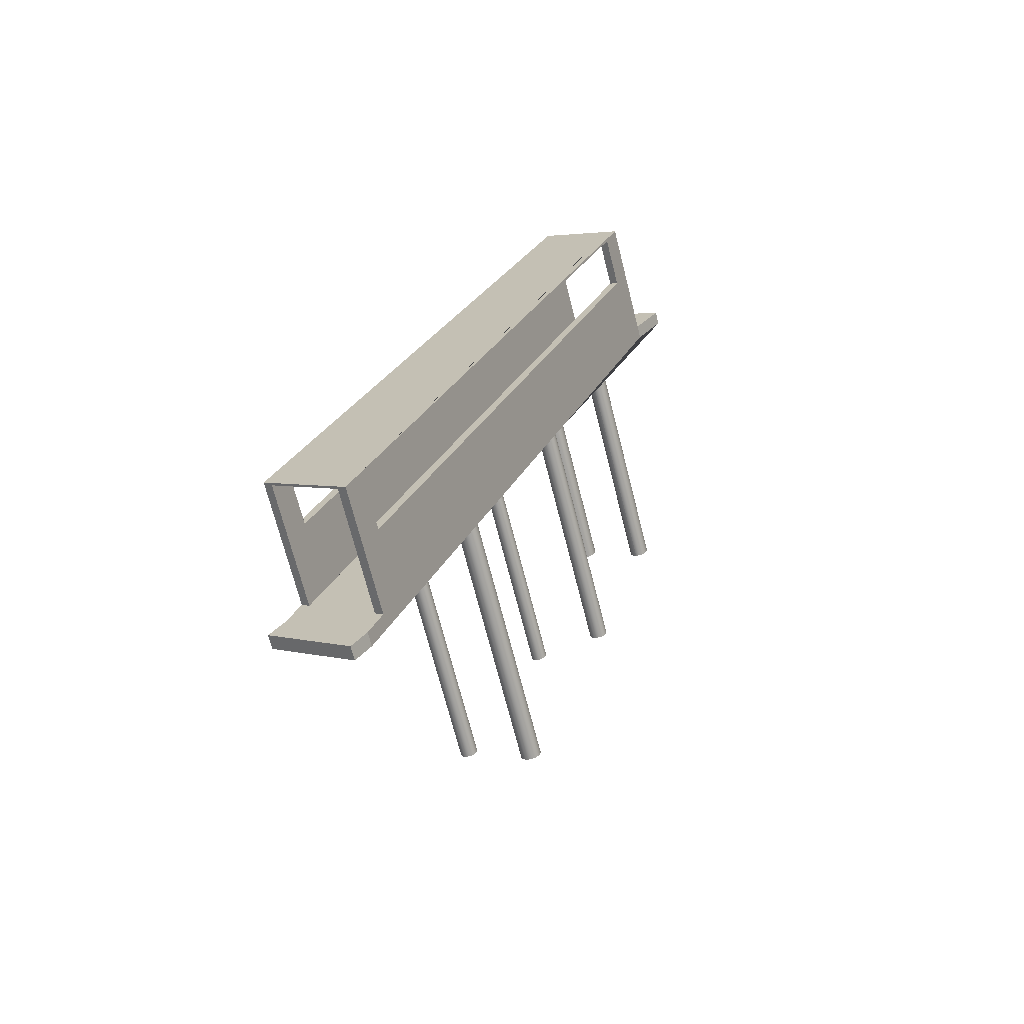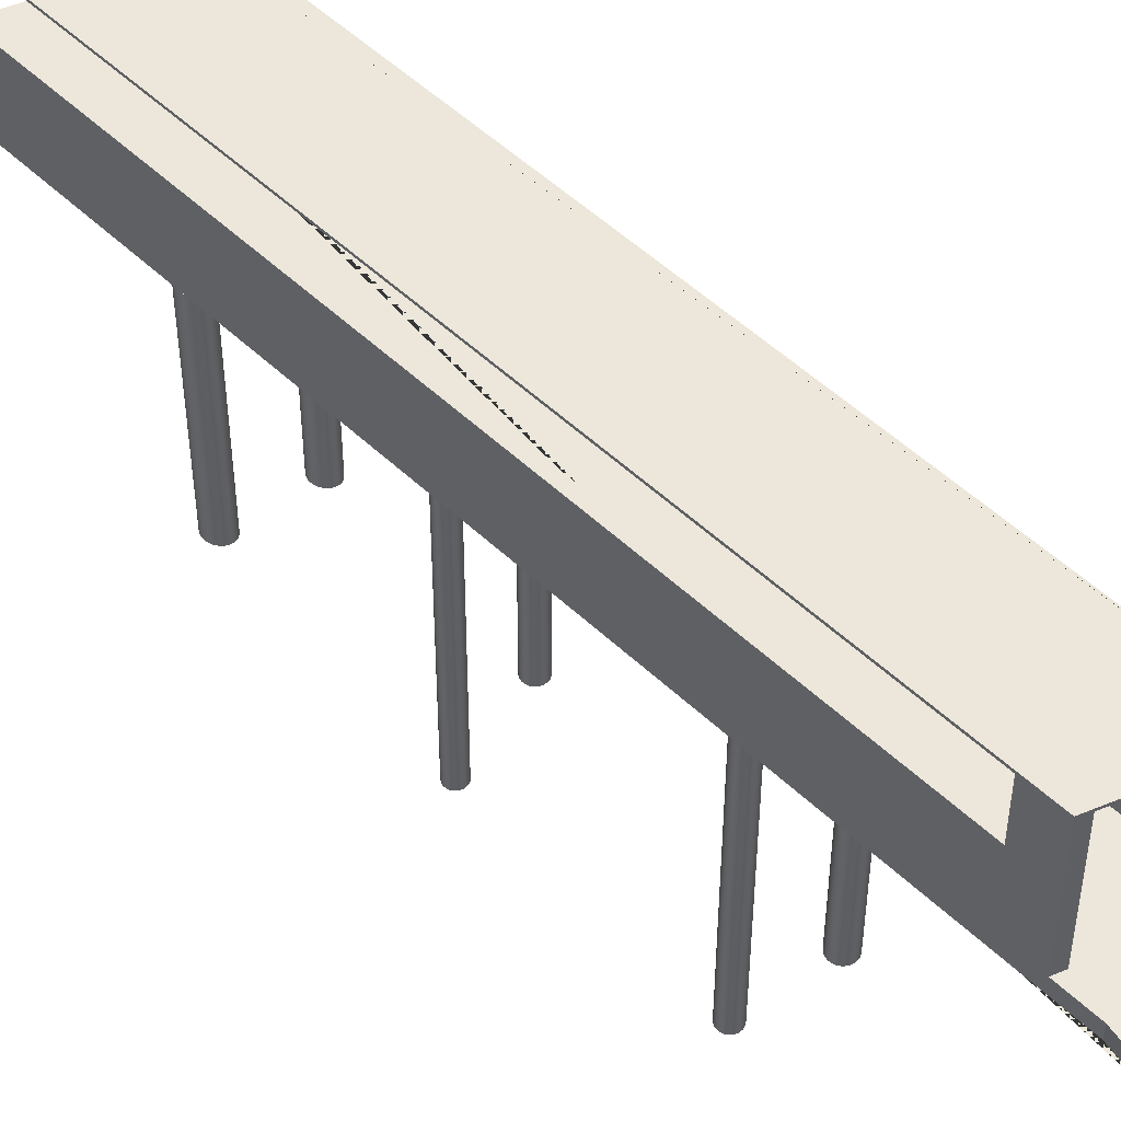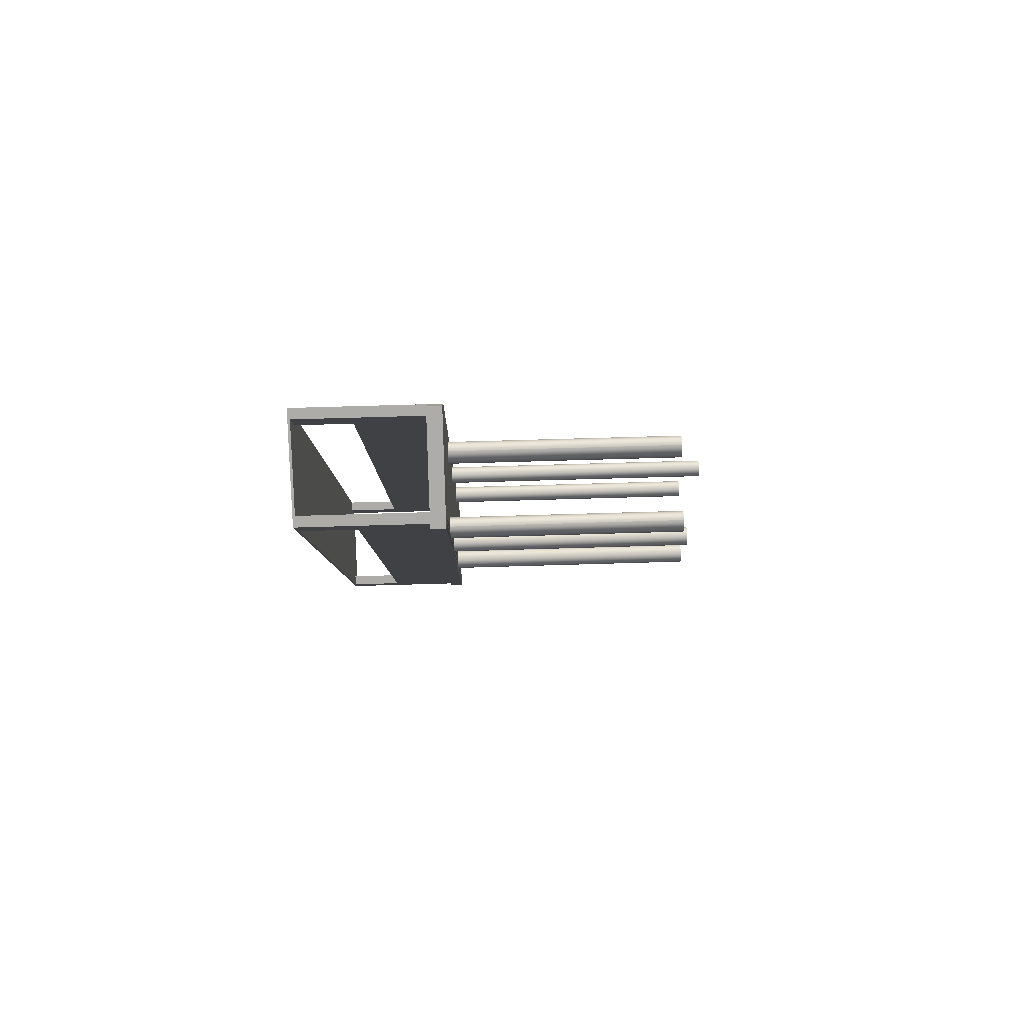
<metadata>
{"format":"obj","ext":"obj","renderer":"f3d","projection":"perspective","resolution":1024,"background":"white","views":[{"elev":-69.8,"azim":-165.8,"up":"+Z"},{"elev":50.7,"azim":115.6,"up":"+Y"},{"elev":63.5,"azim":-91.8,"up":"+Z"}]}
</metadata>
<code>
g Mesh1 Group2 Model
v -74.93 15.61 -131.2
v -74.8 15.61 -131.3
v -74.8 -5.18 -131.3
v -74.93 -5.18 -131.2
f 1 2 3 4
v -66.19 15.61 -151.8
v -73.92 15.61 -131.5
v -74 15.61 -131.6
v -74.21 15.61 -131.6
v -74.43 15.61 -131.6
v -74.63 15.61 -131.5
v -75.01 15.61 -131
v -75.04 15.61 -130.8
v -75.01 15.61 -130.5
v -74.93 15.61 -130.3
v -74.8 15.61 -130.2
v -74.63 15.61 -130
v -74.51 15.61 -130
v -80.72 15.61 -113.7
v -80.79 15.61 -113.8
v -80.98 15.61 -113.8
v -81.18 15.61 -113.8
v -81.35 15.61 -113.7
v -81.51 15.61 -113.6
v -81.63 15.61 -113.4
v -81.7 15.61 -113.2
v -81.73 15.61 -113
v -81.7 15.61 -112.8
v -81.63 15.61 -112.7
v -81.51 15.61 -112.5
v -81.35 15.61 -112.4
v -81.25 15.61 -112.4
v -85.63 15.61 -100.9
v -85.63 15.61 -100.9
v -85.83 15.61 -100.9
v -86.03 15.61 -100.9
v -86.23 15.61 -100.9
v -86.42 15.61 -100.8
v -86.57 15.61 -100.6
v -86.67 15.61 -100.4
v -86.74 15.61 -100.1
v -86.74 15.61 -99.88
v -86.7 15.61 -99.65
v -86.6 15.61 -99.44
v -86.46 15.61 -99.27
v -86.29 15.61 -99.15
v -87.12 15.61 -96.97
v -92.26 15.61 -85.41
v -92.91 15.61 -85.94
v -90.82 15.61 -89.35
v -73.64 15.61 -135.2
v -67.91 15.61 -150.5
v -66.83 15.61 -152.3
f 5 6 7 8 9 10 2 1 11 12 13 14 15 16 17 18 19 20 21 22 23 24 25 26 27 28 29 30 31 32 33 34 35 36 37 38 39 40 41 42 43 44 45 46 47 48 49 50 51 52
v -73.8 15.61 -131.5
v -61.18 15.61 -147.6
v -63.2 15.61 -142.4
v -68.66 15.61 -128.5
v -68.73 15.61 -128.6
v -68.91 15.61 -128.6
v -69.1 15.61 -128.6
v -69.26 15.61 -128.5
v -69.41 15.61 -128.4
v -69.52 15.61 -128.2
v -69.59 15.61 -128.1
v -69.62 15.61 -127.9
v -69.59 15.61 -127.7
v -69.52 15.61 -127.5
v -69.41 15.61 -127.4
v -69.26 15.61 -127.3
v -69.17 15.61 -127.2
v -74.93 15.61 -112.6
v -75 15.61 -112.6
v -75.17 15.61 -112.6
v -75.34 15.61 -112.6
v -75.5 15.61 -112.6
v -75.63 15.61 -112.5
v -75.74 15.61 -112.3
v -75.8 15.61 -112.2
v -75.83 15.61 -112
v -75.8 15.61 -111.8
v -75.74 15.61 -111.7
v -75.63 15.61 -111.5
v -75.5 15.61 -111.4
v -75.41 15.61 -111.4
v -80.59 15.61 -98.19
v -80.6 15.61 -98.2
v -80.8 15.61 -98.26
v -81.02 15.61 -98.26
v -81.22 15.61 -98.19
v -81.41 15.61 -98.06
v -81.57 15.61 -97.88
v -81.68 15.61 -97.66
v -81.75 15.61 -97.41
v -81.75 15.61 -97.16
v -81.71 15.61 -96.91
v -81.61 15.61 -96.69
v -81.46 15.61 -96.52
v -81.29 15.61 -96.4
v -87.26 15.61 -81.22
v -86.29 15.61 -99.15
v -86.09 15.61 -99.09
v -85.89 15.61 -99.09
v -85.69 15.61 -99.16
v -85.51 15.61 -99.28
v -85.36 15.61 -99.46
v -85.25 15.61 -99.67
v -85.18 15.61 -99.91
v -85.18 15.61 -100.2
v -85.22 15.61 -100.4
v -85.32 15.61 -100.6
v -85.46 15.61 -100.8
v -81.18 15.61 -112.3
v -80.98 15.61 -112.3
v -80.79 15.61 -112.3
v -80.61 15.61 -112.4
v -80.46 15.61 -112.5
v -80.34 15.61 -112.7
v -80.27 15.61 -112.8
v -80.24 15.61 -113
v -80.27 15.61 -113.2
v -80.34 15.61 -113.4
v -80.46 15.61 -113.6
v -80.61 15.61 -113.7
v -74.43 15.61 -130
v -74.21 15.61 -129.9
v -74 15.61 -130
v -73.8 15.61 -130
v -73.63 15.61 -130.2
v -73.5 15.61 -130.3
v -73.42 15.61 -130.5
v -73.39 15.61 -130.8
v -73.42 15.61 -131
v -73.5 15.61 -131.2
v -73.63 15.61 -131.3
f 53 6 5 54 55 56 57 58 59 60 61 62 63 64 65 66 67 68 69 70 71 72 73 74 75 76 77 78 79 80 81 82 83 84 85 86 87 88 89 90 91 92 93 94 95 96 97 98 47 46 45 99 100 101 102 103 104 105 106 107 108 109 110 32 31 111 112 113 114 115 116 117 118 119 120 121 122 18 17 123 124 125 126 127 128 129 130 131 132 133
v -73.8 -5.18 -131.5
v -73.92 -5.18 -131.5
f 6 53 134 135
v -73.63 -5.18 -131.3
f 53 133 136 134
v -73.5 -5.18 -131.2
f 133 132 137 136
v -73.42 -5.18 -131
f 132 131 138 137
v -73.39 -5.18 -130.8
f 131 130 139 138
v -73.42 -5.18 -130.5
f 130 129 140 139
v -73.5 -5.18 -130.3
f 129 128 141 140
v -73.63 -5.18 -130.2
f 128 127 142 141
v -73.8 -5.18 -130
f 127 126 143 142
v -74 -5.18 -130
f 126 125 144 143
v -74.21 -5.18 -129.9
f 125 124 145 144
v -74.43 -5.18 -130
f 124 123 146 145
v -74.51 -5.18 -130
f 123 17 147 146
v -74.63 -5.18 -130
f 17 16 148 147
v -74.8 -5.18 -130.2
f 16 15 149 148
v -74.93 -5.18 -130.3
f 15 14 150 149
v -75.01 -5.18 -130.5
f 14 13 151 150
v -75.04 -5.18 -130.8
f 13 12 152 151
v -75.01 -5.18 -131
f 12 11 153 152
f 11 1 4 153
v -74 -5.18 -131.6
v -74.63 -5.18 -131.5
v -74.43 -5.18 -131.6
v -74.21 -5.18 -131.6
f 154 135 134 136 137 138 139 140 141 142 143 144 145 146 147 148 149 150 151 152 153 4 3 155 156 157
f 7 6 135 154
f 8 7 154 157
f 9 8 157 156
f 10 9 156 155
f 2 10 155 3
v -60.3 15.61 -146.8
v -66.83 16.7 -152.3
v -66.19 16.7 -151.8
v -60.92 16.7 -147.3
v -60.3 16.7 -146.8
f 158 54 5 52 159 160 161 162
v -68.56 15.61 -128.5
v -61.39 15.61 -145.1
v -84.3 15.61 -83.89
v -86.38 15.61 -80.48
v -81.28 15.61 -96.39
v -81.08 15.61 -96.33
v -80.86 15.61 -96.33
v -80.66 15.61 -96.4
v -80.47 15.61 -96.53
v -80.31 15.61 -96.71
v -80.2 15.61 -96.93
v -80.13 15.61 -97.18
v -80.13 15.61 -97.43
v -80.17 15.61 -97.68
v -80.27 15.61 -97.9
v -80.42 15.61 -98.07
v -75.34 15.61 -111.3
v -75.17 15.61 -111.3
v -75 15.61 -111.3
v -74.84 15.61 -111.4
v -74.7 15.61 -111.5
v -74.59 15.61 -111.7
v -74.53 15.61 -111.8
v -74.51 15.61 -112
v -74.53 15.61 -112.2
v -74.59 15.61 -112.3
v -74.7 15.61 -112.5
v -74.84 15.61 -112.6
v -69.1 15.61 -127.2
v -68.91 15.61 -127.2
v -68.73 15.61 -127.2
v -68.56 15.61 -127.3
v -68.42 15.61 -127.4
v -68.31 15.61 -127.5
v -68.24 15.61 -127.7
v -68.21 15.61 -127.9
v -68.24 15.61 -128.1
v -68.31 15.61 -128.2
v -68.42 15.61 -128.4
f 163 56 55 54 158 164 165 166 98 97 167 168 169 170 171 172 173 174 175 176 177 178 84 83 179 180 181 182 183 184 185 186 187 188 189 190 70 69 191 192 193 194 195 196 197 198 199 200 201
v -68.56 -5.18 -128.5
v -68.66 -5.18 -128.5
f 56 163 202 203
v -68.42 -5.18 -128.4
f 163 201 204 202
v -68.31 -5.18 -128.2
f 201 200 205 204
v -68.24 -5.18 -128.1
f 200 199 206 205
v -68.21 -5.18 -127.9
f 199 198 207 206
v -68.24 -5.18 -127.7
f 198 197 208 207
v -68.31 -5.18 -127.5
f 197 196 209 208
v -68.42 -5.18 -127.4
f 196 195 210 209
v -68.56 -5.18 -127.3
f 195 194 211 210
v -68.73 -5.18 -127.2
f 194 193 212 211
v -68.91 -5.18 -127.2
f 193 192 213 212
v -69.1 -5.18 -127.2
f 192 191 214 213
v -69.17 -5.18 -127.2
f 191 69 215 214
v -69.26 -5.18 -127.3
f 69 68 216 215
v -69.41 -5.18 -127.4
f 68 67 217 216
v -69.52 -5.18 -127.5
f 67 66 218 217
v -69.59 -5.18 -127.7
f 66 65 219 218
v -69.62 -5.18 -127.9
f 65 64 220 219
v -69.59 -5.18 -128.1
f 64 63 221 220
v -69.52 -5.18 -128.2
f 63 62 222 221
v -69.41 -5.18 -128.4
f 62 61 223 222
v -69.26 -5.18 -128.5
f 61 60 224 223
v -69.1 -5.18 -128.6
f 60 59 225 224
v -68.91 -5.18 -128.6
f 59 58 226 225
v -68.73 -5.18 -128.6
f 58 57 227 226
f 57 56 203 227
f 214 215 216 217 218 219 220 221 222 223 224 225 226 227 203 202 204 205 206 207 208 209 210 211 212 213
v -61.39 16.7 -145.1
f 228 164 158 162
v -62.34 16.7 -142.5
v -63.29 16.7 -140
v -65.2 16.7 -134.9
v -67.11 16.7 -129.8
v -69.02 16.7 -124.7
v -70.93 16.7 -119.6
v -72.84 16.7 -114.5
v -74.75 16.7 -109.4
v -76.66 16.7 -104.3
v -78.57 16.7 -99.18
v -80.48 16.7 -94.09
v -82 16.7 -90.01
v -82.39 16.7 -88.99
v -83.34 16.7 -86.44
v -83.34 20.38 -86.44
v -83.34 22.04 -86.44
v -83.34 26.25 -86.44
v -83.34 26.43 -86.44
v -84.3 26.43 -83.89
v -84.3 16.7 -83.89
f 165 164 228 229 230 231 232 233 234 235 236 237 238 239 240 241 242 243 244 245 246 247 248
v -62.96 16.7 -143
f 161 249 229 228 162
v -68.22 16.7 -147.4
v -68.53 16.7 -146.6
v -69.18 16.7 -144.9
v -71.07 16.7 -139.8
v -73 16.7 -134.7
v -74.14 16.7 -131.6
v -76.43 16.7 -125.5
v -78.72 16.7 -119.4
v -81.01 16.7 -113.3
v -82.47 16.7 -109.4
v -84.45 16.7 -104.1
v -86.36 16.7 -99.01
v -87.89 16.7 -94.93
v -89.22 16.7 -91.36
v -90.18 16.7 -88.81
v -92.26 16.7 -85.41
v -87 16.7 -81
v -84.91 16.7 -84.41
v -83.96 16.7 -86.96
v -82.62 16.7 -90.53
v -81.1 16.7 -94.6
v -79.19 16.7 -99.7
v -77.28 16.7 -104.8
v -75.37 16.7 -109.9
v -73.46 16.7 -115
v -71.55 16.7 -120.1
v -69.64 16.7 -125.2
v -67.73 16.7 -130.3
v -65.82 16.7 -135.4
v -63.91 16.7 -140.5
f 249 161 160 250 251 252 253 254 255 256 257 258 259 260 261 262 263 264 265 266 267 268 269 270 271 272 273 274 275 276 277 278 279
v -67.91 16.7 -150.5
v -68.87 16.7 -148
f 280 281 250 160 159
v -90.82 16.7 -89.35
v -89.87 16.7 -91.9
v -88.53 16.7 -95.47
v -87.77 16.7 -97.51
v -87 16.7 -99.55
v -86.24 16.7 -101.6
v -85.09 16.7 -104.6
v -83.95 16.7 -107.7
v -83.12 16.7 -109.9
v -81.66 16.7 -113.8
v -79.37 16.7 -119.9
v -77.08 16.7 -126.1
v -74.79 16.7 -132.2
v -73.64 16.7 -135.2
v -72.49 16.7 -138.3
v -71.71 16.7 -140.4
v -70.2 16.7 -144.4
v -69.82 16.7 -145.4
f 51 50 49 282 283 284 285 286 287 288 289 290 291 292 293 294 295 296 297 298 299 281 280
v -92.91 16.7 -85.94
f 282 49 48 300
v -86.38 16.7 -80.48
v -92.85 16.7 -85.89
f 166 301 266 265 302 300 48 47 98
f 165 248 301 166
f 248 267 266 301
v -84.91 26.25 -84.41
v -84.91 26.43 -84.41
f 303 267 248 247 304
v -83.96 26.25 -86.96
v -83.96 22.04 -86.96
v -83.96 20.38 -86.96
f 268 267 303 305 306 307
v -90.18 26.25 -88.81
v -89.22 26.25 -91.36
v -69.18 26.25 -144.9
v -68.24 26.25 -147.4
v -62.98 26.25 -143
v -63.91 26.25 -140.5
f 308 309 310 311 312 313 305 303
v -89.22 20.38 -91.36
v -89.22 22.04 -91.36
f 263 314 315 309 308 264
v -69.18 20.38 -144.9
f 314 263 262 261 260 259 258 257 256 255 254 253 252 316
v -89.87 20.38 -91.9
f 283 317 314 263
v -90.82 26.43 -89.35
v -89.87 26.43 -91.9
v -89.87 26.25 -91.9
v -89.87 22.04 -91.9
f 317 283 282 318 319 320 321
v -69.82 20.38 -145.4
f 284 283 317 322 299 298 297 296 295 294 293 292 291 290 289 288 287 286 285
f 263 262 284 283
f 262 261 286 285 284
f 261 260 288 287 286
f 260 259 290 289 288
f 259 258 291 290
f 258 257 292 291
f 257 256 293 292
f 256 255 294 293
f 295 294 255 254
f 296 295 254 253 297
f 298 297 253 252 299
f 252 316 322 299
v -69.18 22.04 -144.9
f 250 311 310 323 316 252 251
v -68.88 26.25 -147.9
f 281 324 311 250
v -69.82 22.04 -145.4
v -69.82 26.25 -145.4
f 324 281 299 322 325 326
f 281 299 252 251 250
f 325 322 316 323
f 325 322 317 321
f 314 317 322 316
f 315 314 317 321
f 315 314 316 323
f 321 315 323 325
f 309 315 321 320
f 320 326 310 309
v -69.82 26.43 -145.4
f 319 327 326 320
v -68.88 26.43 -147.9
v -89.22 26.43 -91.36
v -90.18 26.43 -88.81
v -83.96 26.43 -86.96
v -63.29 26.43 -140
v -62.36 26.43 -142.5
f 328 327 319 329 330 304 331 246 332 333
f 324 326 327 328
f 311 310 326 324
f 326 325 323 310
v -62.36 26.25 -142.5
f 328 333 334 312 311 324
v -63.29 26.25 -140
f 333 332 335 334
f 245 335 332 246
f 305 313 335 245
f 334 335 313 312
v -63.29 22.04 -140
v -63.29 20.38 -140
f 229 334 335 336 337 230
f 249 312 334 229
v -63.91 20.38 -140.5
v -63.91 22.04 -140.5
f 312 249 279 338 339 313
f 230 229 249 279
f 230 337 338 279
f 243 242 241 240 239 238 237 236 235 234 233 232 231 230 337
f 268 307 243 242
f 307 338 279 278 277 276 275 274 273 272 271 270 269 268
f 339 338 307 306
f 339 338 337 336
f 307 338 337 243
f 244 243 337 336
f 244 243 307 306
f 339 306 244 336
f 245 244 306 305
f 331 246 245 305
f 247 246 331 304
f 304 331 305 303
f 304 330 308 303
f 282 264 308 330 318
f 264 282 300 302 265
f 264 263 283 282
f 329 330 308 309
f 318 330 329 319
f 319 329 309 320
f 313 339 336 335
f 231 230 279 278
f 278 277 232 231
f 233 232 277 276
f 234 233 276 275
f 235 234 275 274
f 236 235 274 273
f 237 236 273 272
f 238 237 272 271
f 239 238 271 270
f 240 239 270 269
f 241 240 269 268 242
f 51 280 159 52
v -81.29 -2.148 -96.4
v -81.28 -2.148 -96.39
f 167 97 340 341
v -81.46 -2.148 -96.52
f 97 96 342 340
v -81.61 -2.148 -96.69
f 96 95 343 342
v -81.71 -2.148 -96.91
f 95 94 344 343
v -81.75 -2.148 -97.16
f 94 93 345 344
v -81.75 -2.148 -97.41
f 93 92 346 345
v -81.68 -2.148 -97.66
f 92 91 347 346
v -81.57 -2.148 -97.88
f 91 90 348 347
v -81.41 -2.148 -98.06
f 90 89 349 348
v -81.22 -2.148 -98.19
f 89 88 350 349
v -81.02 -2.148 -98.26
f 88 87 351 350
v -80.8 -2.148 -98.26
f 87 86 352 351
v -80.6 -2.148 -98.2
f 86 85 353 352
v -80.59 -2.148 -98.19
f 85 84 354 353
v -80.42 -2.148 -98.07
f 84 178 355 354
v -80.27 -2.148 -97.9
f 178 177 356 355
v -80.17 -2.148 -97.68
f 177 176 357 356
v -80.13 -2.148 -97.43
f 176 175 358 357
v -80.13 -2.148 -97.18
f 175 174 359 358
v -80.2 -2.148 -96.93
f 174 173 360 359
v -80.31 -2.148 -96.71
f 173 172 361 360
v -80.47 -2.148 -96.53
f 172 171 362 361
v -80.66 -2.148 -96.4
f 171 170 363 362
v -80.86 -2.148 -96.33
f 170 169 364 363
v -81.08 -2.148 -96.33
f 169 168 365 364
f 168 167 341 365
f 343 355 356 357 358 359 360 361 362 363 364 365 341 340 342
f 355 343 344 345 346 347 348 349 350 351 352 353 354
v -75.41 -5.18 -111.4
v -75.34 -5.18 -111.3
f 179 83 366 367
v -75.5 -5.18 -111.4
f 83 82 368 366
v -75.63 -5.18 -111.5
f 82 81 369 368
v -75.74 -5.18 -111.7
f 81 80 370 369
v -75.8 -5.18 -111.8
f 80 79 371 370
v -75.83 -5.18 -112
f 79 78 372 371
v -75.8 -5.18 -112.2
f 78 77 373 372
v -75.74 -5.18 -112.3
f 77 76 374 373
v -75.63 -5.18 -112.5
f 76 75 375 374
v -75.5 -5.18 -112.6
f 75 74 376 375
v -75.34 -5.18 -112.6
f 74 73 377 376
v -75.17 -5.18 -112.6
f 73 72 378 377
v -75 -5.18 -112.6
f 72 71 379 378
v -74.93 -5.18 -112.6
f 71 70 380 379
v -74.84 -5.18 -112.6
f 70 190 381 380
v -74.7 -5.18 -112.5
f 190 189 382 381
v -74.59 -5.18 -112.3
f 189 188 383 382
v -74.53 -5.18 -112.2
f 188 187 384 383
v -74.51 -5.18 -112
f 187 186 385 384
v -74.53 -5.18 -111.8
f 186 185 386 385
v -74.59 -5.18 -111.7
f 185 184 387 386
v -74.7 -5.18 -111.5
f 184 183 388 387
v -74.84 -5.18 -111.4
f 183 182 389 388
v -75 -5.18 -111.3
f 182 181 390 389
v -75.17 -5.18 -111.3
f 181 180 391 390
f 180 179 367 391
f 367 366 368 369 370 371 372 373 374 375 376 377 378 379 380 381 382 383 384 385 386 387 388 389 390 391
v -86.29 -2.148 -99.15
v -86.29 -2.148 -99.15
f 99 45 392 393
v -86.46 -2.148 -99.27
f 45 44 394 392
v -86.6 -2.148 -99.44
f 44 43 395 394
v -86.7 -2.148 -99.65
f 43 42 396 395
v -86.74 -2.148 -99.88
f 42 41 397 396
v -86.74 -2.148 -100.1
f 41 40 398 397
v -86.67 -2.148 -100.4
f 40 39 399 398
v -86.57 -2.148 -100.6
f 39 38 400 399
v -86.42 -2.148 -100.8
f 38 37 401 400
v -86.23 -2.148 -100.9
f 37 36 402 401
v -86.03 -2.148 -100.9
f 36 35 403 402
v -85.83 -2.148 -100.9
f 35 34 404 403
v -85.63 -2.148 -100.9
f 34 33 405 404
v -85.63 -2.148 -100.9
f 33 32 406 405
v -85.46 -2.148 -100.8
f 32 110 407 406
v -85.32 -2.148 -100.6
f 110 109 408 407
v -85.22 -2.148 -100.4
f 109 108 409 408
v -85.18 -2.148 -100.2
f 108 107 410 409
v -85.18 -2.148 -99.91
f 107 106 411 410
v -85.25 -2.148 -99.67
f 106 105 412 411
v -85.36 -2.148 -99.46
f 105 104 413 412
v -85.51 -2.148 -99.28
f 104 103 414 413
v -85.69 -2.148 -99.16
f 103 102 415 414
v -85.89 -2.148 -99.09
f 102 101 416 415
v -86.09 -2.148 -99.09
f 101 100 417 416
f 100 99 393 417
f 395 407 408 409 410 411 412 413 414 415 416 417 393 392 394
f 407 395 396 397 398 399 400 401 402 403 404 405 406
v -81.25 -3.857 -112.4
v -81.18 -3.857 -112.3
f 111 31 418 419
v -81.35 -3.857 -112.4
f 31 30 420 418
v -81.51 -3.857 -112.5
f 30 29 421 420
v -81.63 -3.857 -112.7
f 29 28 422 421
v -81.7 -3.857 -112.8
f 28 27 423 422
v -81.73 -3.857 -113
f 27 26 424 423
v -81.7 -3.857 -113.2
f 26 25 425 424
v -81.63 -3.857 -113.4
f 25 24 426 425
v -81.51 -3.857 -113.6
f 24 23 427 426
v -81.35 -3.857 -113.7
f 23 22 428 427
v -81.18 -3.857 -113.8
f 22 21 429 428
v -80.98 -3.857 -113.8
f 21 20 430 429
v -80.79 -3.857 -113.8
f 20 19 431 430
v -80.72 -3.857 -113.7
f 19 18 432 431
v -80.61 -3.857 -113.7
f 18 122 433 432
v -80.46 -3.857 -113.6
f 122 121 434 433
v -80.34 -3.857 -113.4
f 121 120 435 434
v -80.27 -3.857 -113.2
f 120 119 436 435
v -80.24 -3.857 -113
f 119 118 437 436
v -80.27 -3.857 -112.8
f 118 117 438 437
v -80.34 -3.857 -112.7
f 117 116 439 438
v -80.46 -3.857 -112.5
f 116 115 440 439
v -80.61 -3.857 -112.4
f 115 114 441 440
v -80.79 -3.857 -112.3
f 114 113 442 441
v -80.98 -3.857 -112.3
f 113 112 443 442
f 112 111 419 443
f 431 432 433 434 435 436 437 438 439 440 441 442 443 419 418 420 421 422 423 424 425 426 427 428 429 430

</code>
